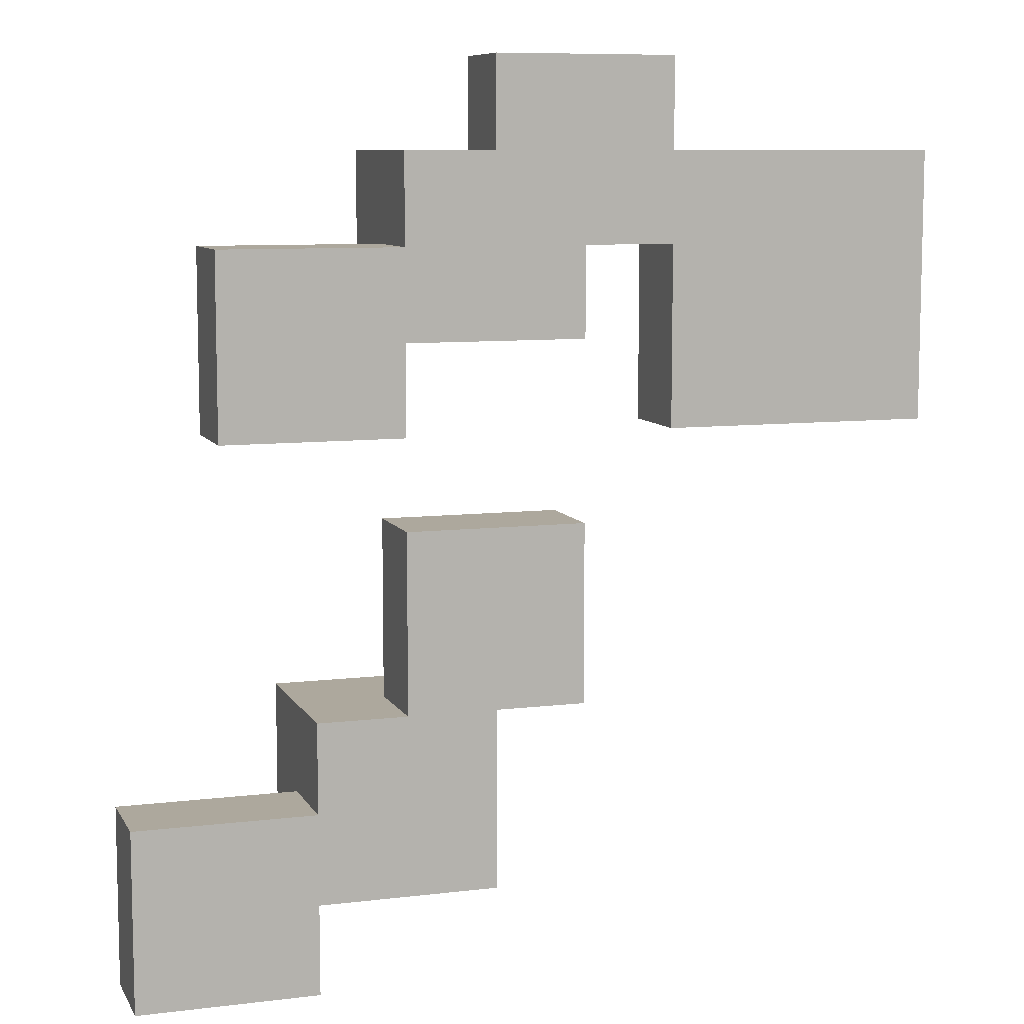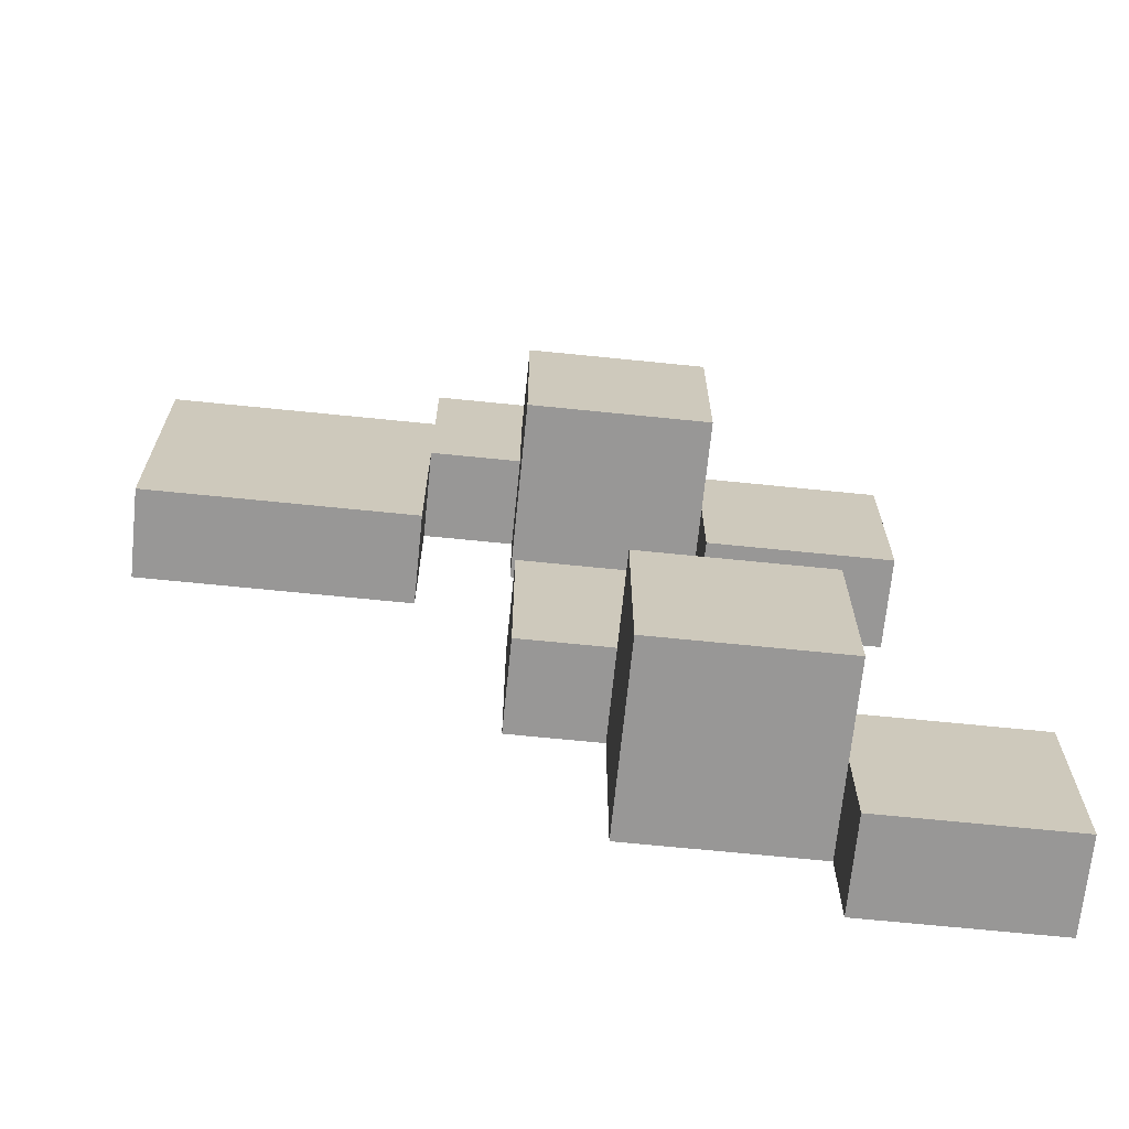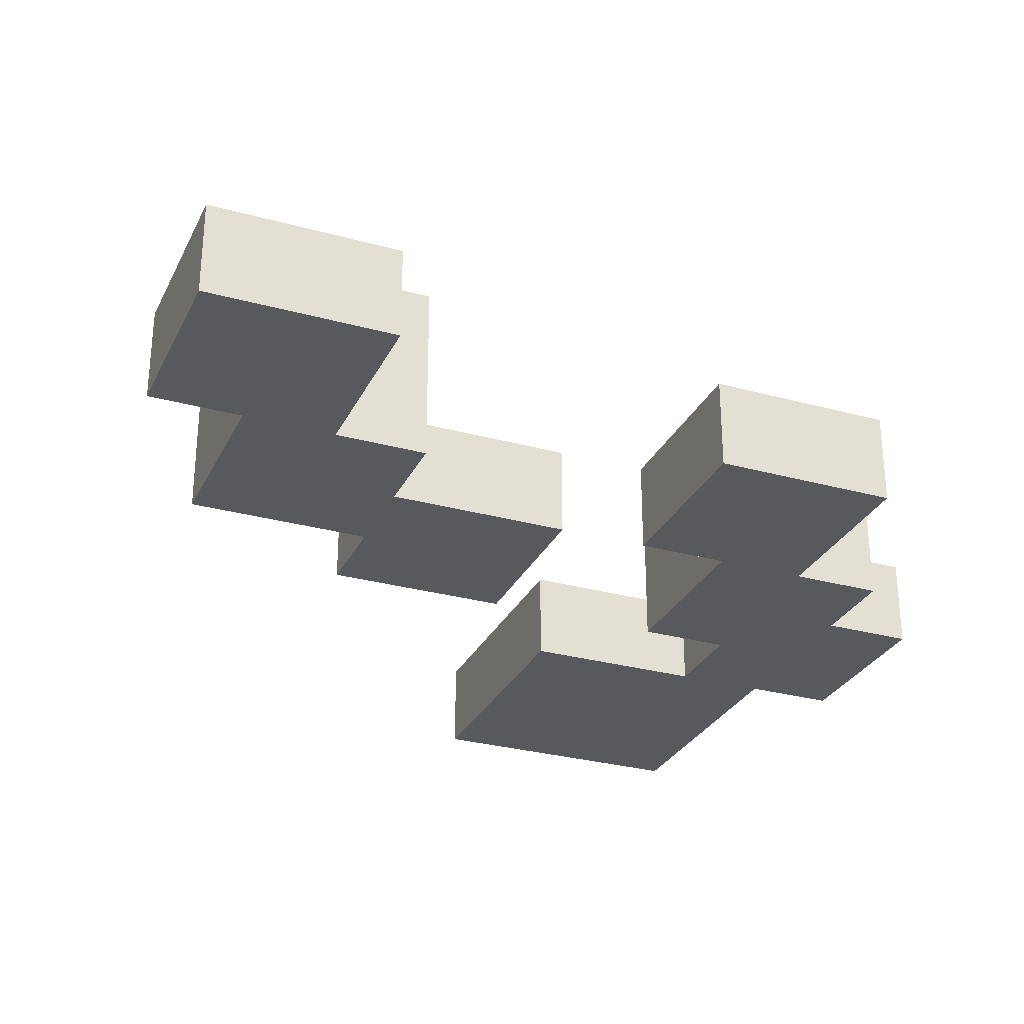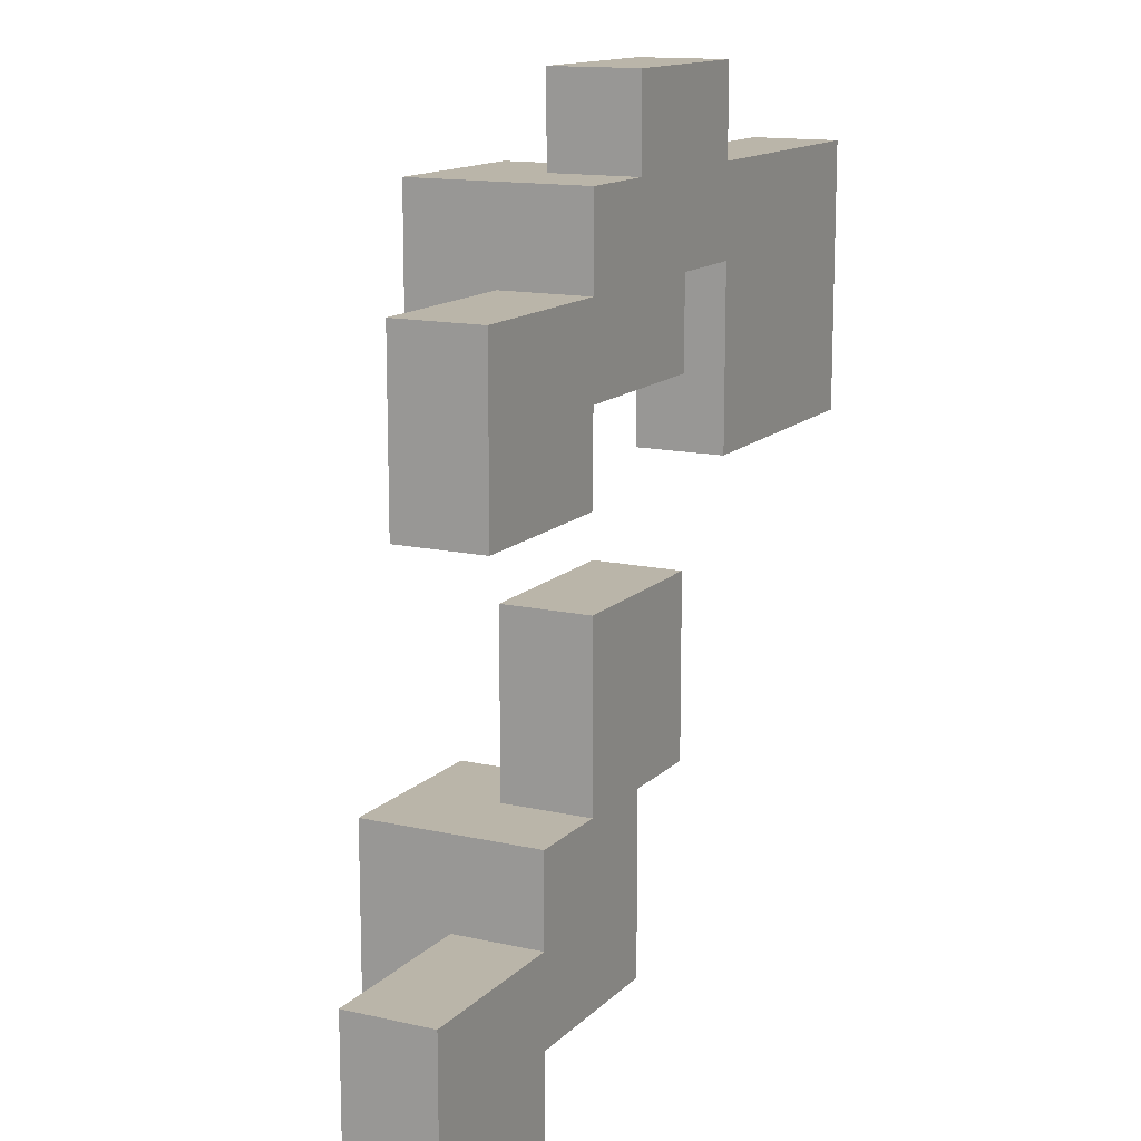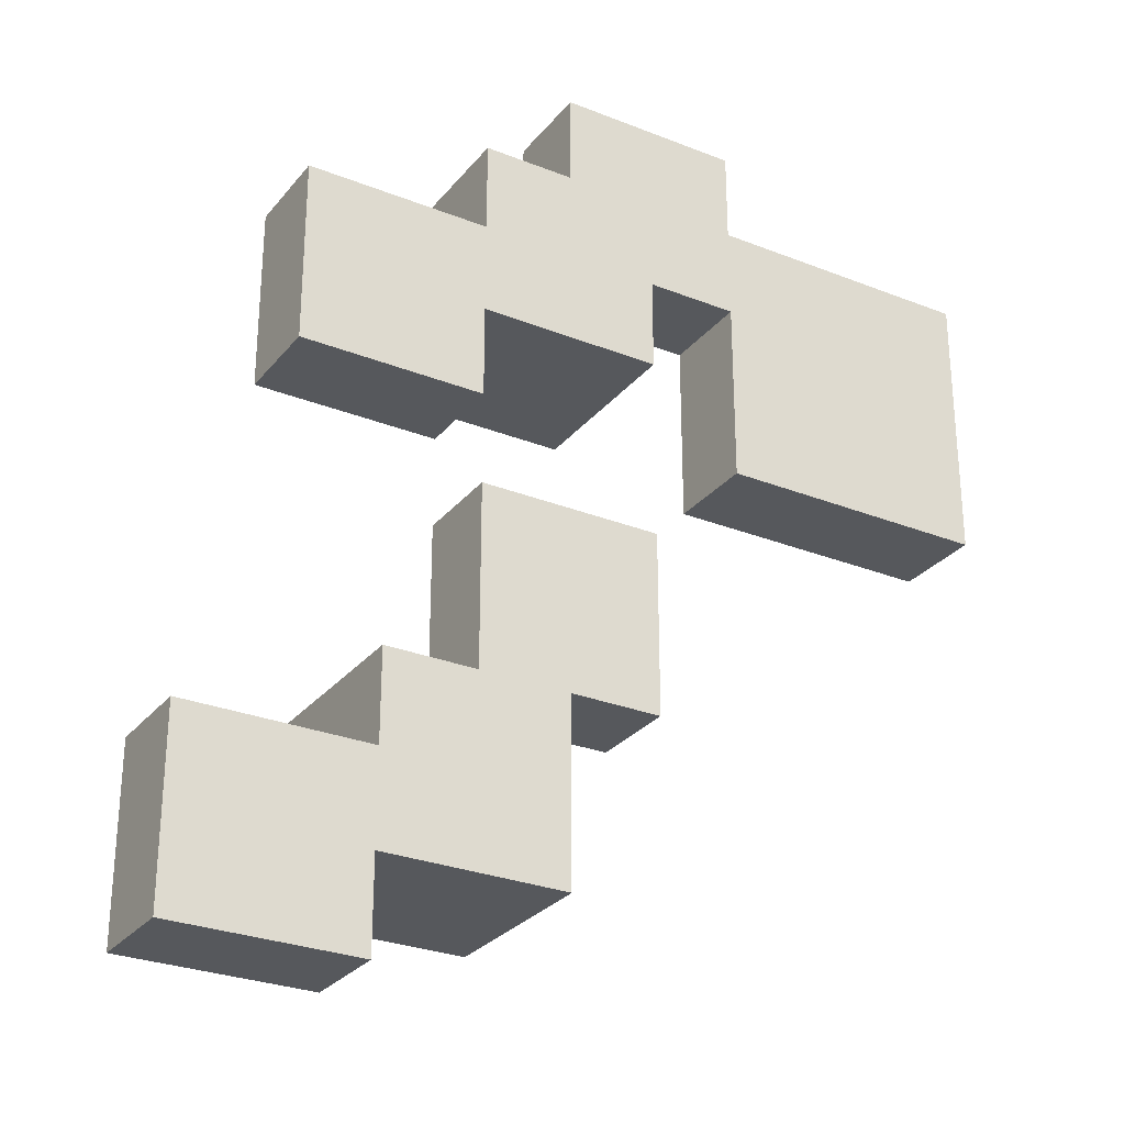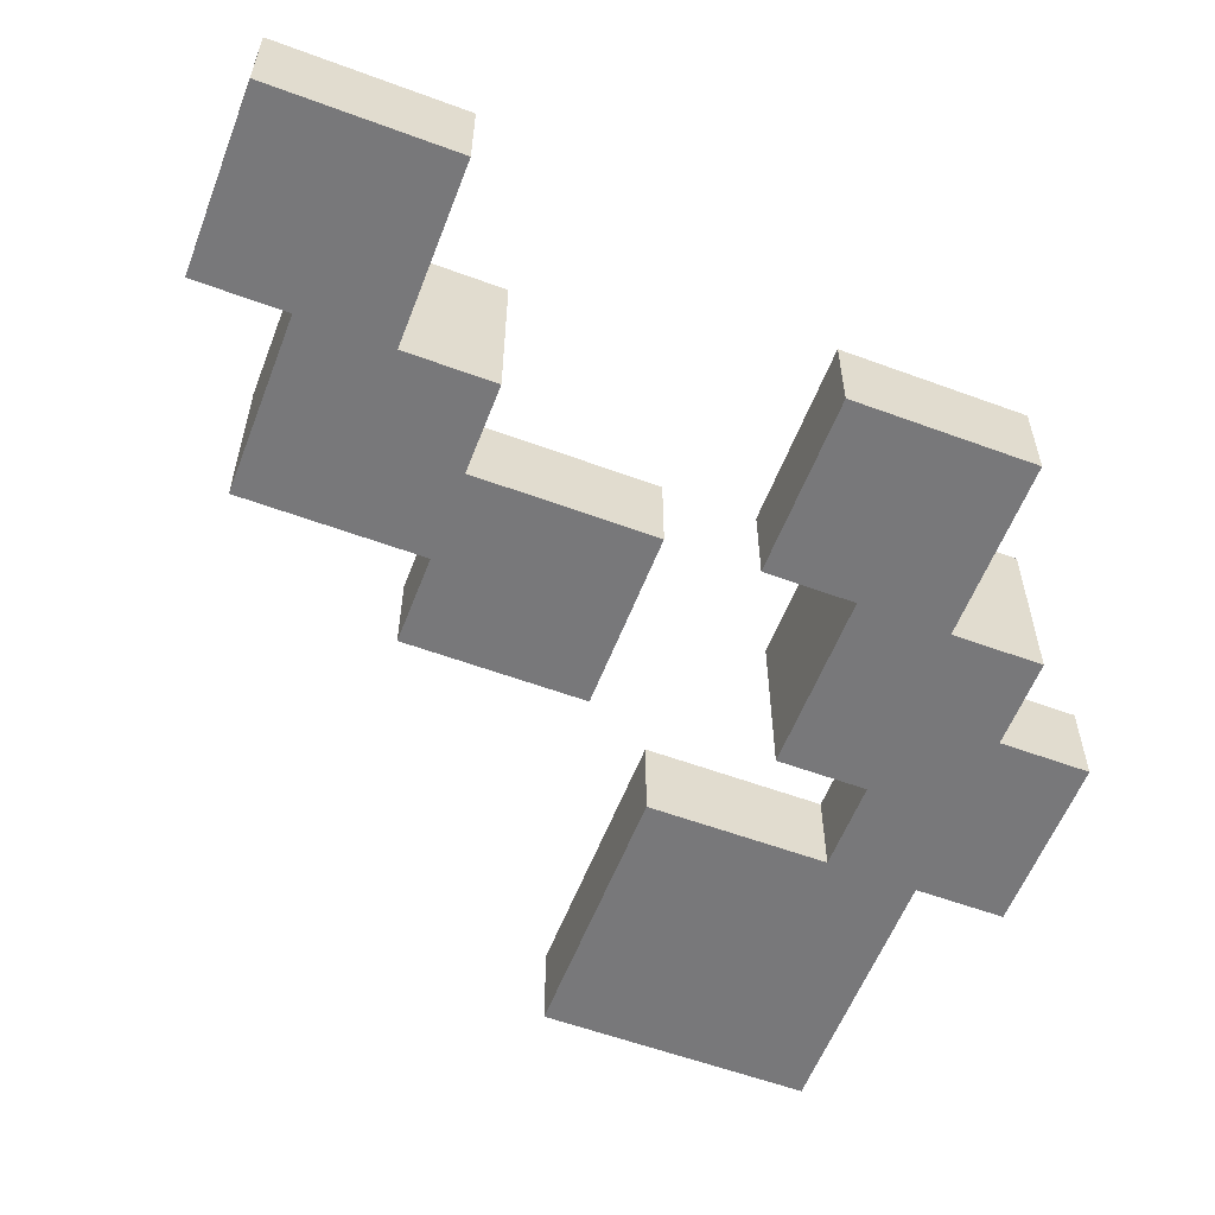
<metadata>
{"format":"obj","ext":"obj","renderer":"f3d","projection":"perspective","resolution":1024,"background":"white","views":[{"elev":8.7,"azim":-18.2,"up":"+Z"},{"elev":-68.3,"azim":174.2,"up":"+Z"},{"elev":-29.1,"azim":-112.2,"up":"+Y"},{"elev":13.7,"azim":-63.0,"up":"+Z"},{"elev":-28.3,"azim":-30.9,"up":"+Z"},{"elev":-57.6,"azim":-111.0,"up":"+Y"}]}
</metadata>
<code>
g BackGround_Snow_Snow-2
v -5 -5 -3
v -5 -5 -5
v -5 -4 -3
v -5 -4 -5
v -4 -5 3
v -4 -5 1
v -4 -4 3
v -4 -4 1
v -3 -5 -2
v -3 -5 -3
v -3 -4 -3
v -3 -4 -4
v -3 -3 -2
v -3 -3 -4
v -2 -5 4
v -2 -5 3
v -2 -5 -0
v -2 -5 -2
v -2 -4 3
v -2 -4 2
v -2 -4 -0
v -2 -4 -2
v -2 -3 4
v -2 -3 2
v -1 -5 5
v -1 -5 4
v -1 -4 5
v -1 -4 4
v 1 -5 3
v 1 -5 1
v 1 -4 3
v 1 -4 1
v -3 -5 -4
v -3 -5 -5
v -3 -4 -4
v -3 -4 -5
v -2 -5 2
v -2 -5 1
v -2 -4 2
v -2 -4 1
v -1 -5 -2
v -1 -5 -4
v -1 -4 -2
v -1 -3 -2
v -1 -3 -4
v 0 -5 3
v 0 -5 2
v 0 -5 -0
v 0 -5 -2
v 0 -4 4
v 0 -4 3
v 0 -4 -0
v 0 -4 -2
v 0 -3 4
v 0 -3 2
v 1 -5 5
v 1 -5 4
v 1 -4 5
v 1 -4 4
v 4 -5 4
v 4 -5 1
v 4 -4 4
v 4 -4 1
v -1 -5 5
v -1 -4 5
v 1 -5 5
v 1 -4 5
v -2 -5 4
v -2 -3 4
v -1 -5 4
v -1 -4 4
v 0 -4 4
v 0 -3 4
v 1 -5 4
v 1 -4 4
v 4 -5 4
v 4 -4 4
v -4 -5 3
v -4 -4 3
v -2 -5 3
v -2 -4 3
v -2 -5 -0
v -2 -4 -0
v 0 -5 -0
v 0 -4 -0
v -3 -5 -2
v -3 -3 -2
v -2 -5 -2
v -2 -4 -2
v -1 -4 -2
v -1 -3 -2
v -5 -5 -3
v -5 -4 -3
v -3 -5 -3
v -3 -4 -3
v 0 -5 3
v 0 -4 3
v 1 -5 3
v 1 -4 3
v -2 -5 2
v -2 -4 2
v -2 -3 2
v 0 -5 2
v 0 -3 2
v -4 -5 1
v -4 -4 1
v -2 -5 1
v -2 -4 1
v 1 -5 1
v 1 -4 1
v 4 -5 1
v 4 -4 1
v -1 -5 -2
v -1 -4 -2
v 0 -5 -2
v 0 -4 -2
v -3 -5 -4
v -3 -4 -4
v -3 -3 -4
v -1 -5 -4
v -1 -3 -4
v -5 -5 -5
v -5 -4 -5
v -3 -5 -5
v -3 -4 -5
v -1 -5 5
v 1 -5 5
v -2 -5 4
v -1 -5 4
v 1 -5 4
v 4 -5 4
v -4 -5 3
v -2 -5 3
v 0 -5 3
v 1 -5 3
v -2 -5 2
v 0 -5 2
v -4 -5 1
v -2 -5 1
v 1 -5 1
v 4 -5 1
v -2 -5 -0
v 0 -5 -0
v -3 -5 -2
v -2 -5 -2
v -1 -5 -2
v 0 -5 -2
v -5 -5 -3
v -3 -5 -3
v -3 -5 -4
v -1 -5 -4
v -5 -5 -5
v -3 -5 -5
v -1 -4 5
v 1 -4 5
v -1 -4 4
v 0 -4 4
v 1 -4 4
v 4 -4 4
v -4 -4 3
v -2 -4 3
v 0 -4 3
v 1 -4 3
v -2 -4 2
v -4 -4 1
v -2 -4 1
v 1 -4 1
v 4 -4 1
v -2 -4 -0
v 0 -4 -0
v -2 -4 -2
v -1 -4 -2
v 0 -4 -2
v -5 -4 -3
v -3 -4 -3
v -3 -4 -4
v -5 -4 -5
v -3 -4 -5
v -2 -3 4
v 0 -3 4
v -2 -3 2
v 0 -3 2
v -3 -3 -2
v -1 -3 -2
v -3 -3 -4
v -1 -3 -4
f 3 2 1
f 4 2 3
f 7 6 5
f 8 6 7
f 11 10 9
f 13 11 9
f 13 12 11
f 14 12 13
f 19 16 15
f 21 18 17
f 22 18 21
f 23 20 19
f 23 19 15
f 24 20 23
f 27 26 25
f 28 26 27
f 31 30 29
f 32 30 31
f 33 34 35
f 35 34 36
f 37 38 39
f 39 38 40
f 41 42 43
f 43 42 44
f 44 42 45
f 46 47 51
f 48 49 52
f 52 49 53
f 50 51 54
f 51 47 55
f 54 51 55
f 56 57 58
f 58 57 59
f 60 61 62
f 62 61 63
f 66 65 64
f 67 65 66
f 70 69 68
f 71 69 70
f 72 69 71
f 73 69 72
f 76 75 74
f 77 75 76
f 80 79 78
f 81 79 80
f 84 83 82
f 85 83 84
f 88 87 86
f 89 87 88
f 90 87 89
f 91 87 90
f 94 93 92
f 95 93 94
f 96 97 98
f 98 97 99
f 100 101 103
f 101 102 103
f 103 102 104
f 105 106 107
f 107 106 108
f 109 110 111
f 111 110 112
f 113 114 115
f 115 114 116
f 117 118 120
f 118 119 120
f 120 119 121
f 122 123 124
f 124 123 125
f 129 127 126
f 130 127 129
f 133 129 128
f 133 131 130
f 133 130 129
f 134 131 133
f 135 131 134
f 136 133 132
f 136 134 133
f 137 134 136
f 138 136 132
f 139 136 138
f 140 131 135
f 141 131 140
f 145 143 142
f 146 143 145
f 147 143 146
f 149 145 144
f 149 146 145
f 150 146 149
f 150 149 148
f 151 146 150
f 152 150 148
f 153 150 152
f 154 155 156
f 156 155 157
f 157 155 158
f 158 159 162
f 157 158 162
f 162 159 163
f 160 161 164
f 160 164 165
f 165 164 166
f 163 159 167
f 167 159 168
f 169 170 171
f 171 170 172
f 172 170 173
f 174 175 176
f 174 176 177
f 177 176 178
f 179 180 181
f 181 180 182
f 183 184 185
f 185 184 186

</code>
